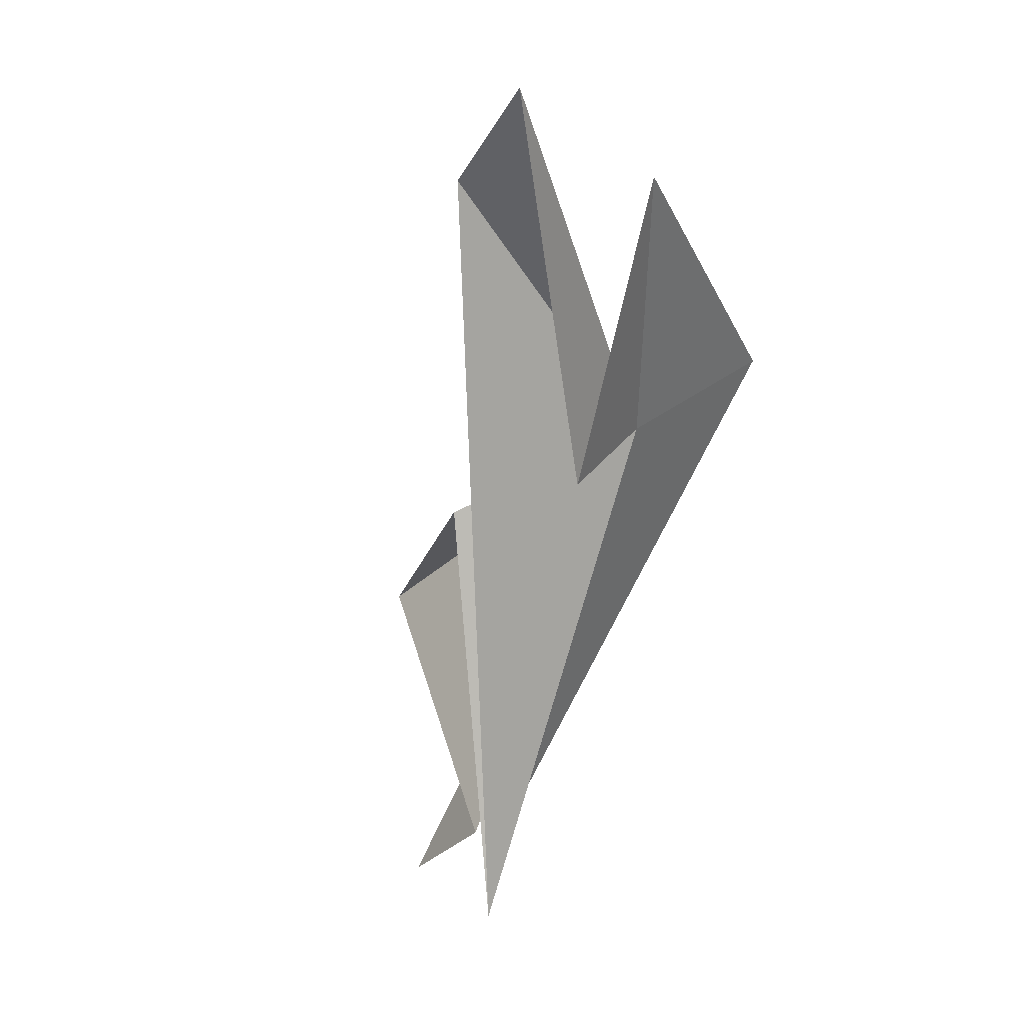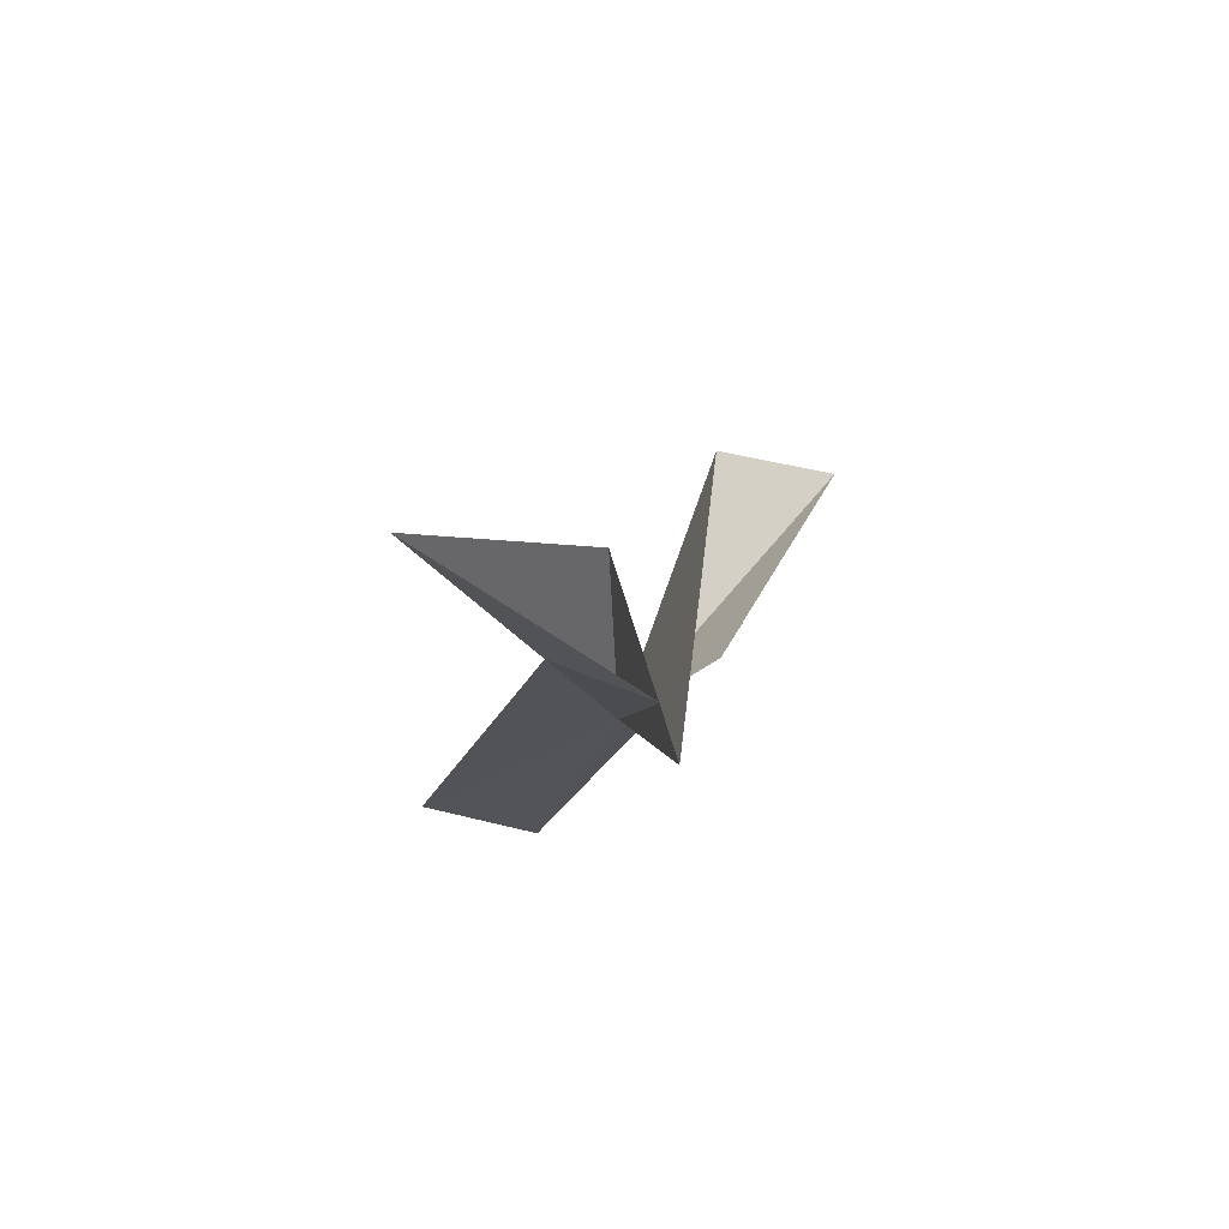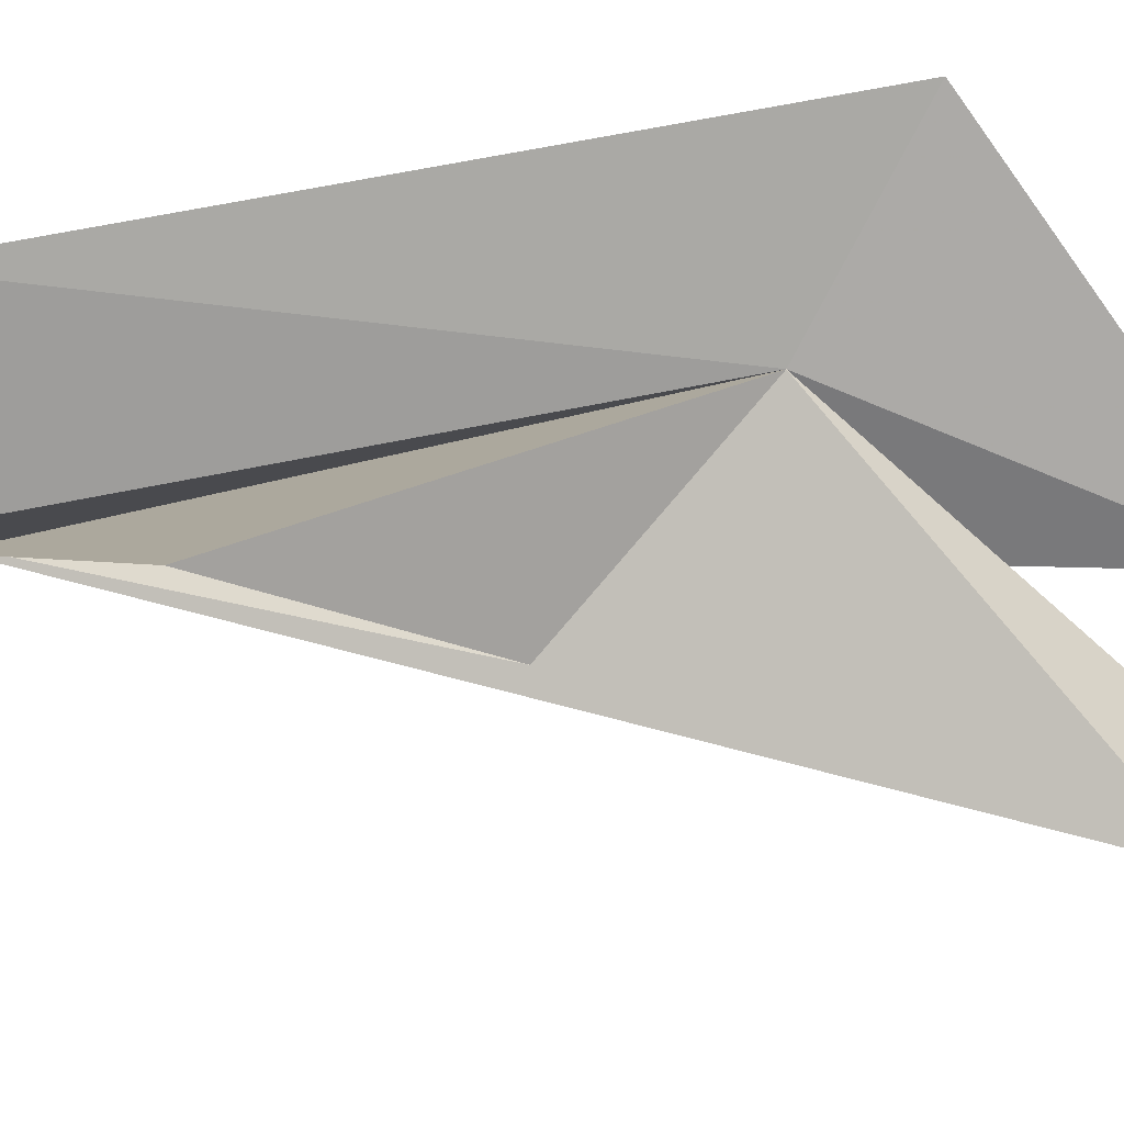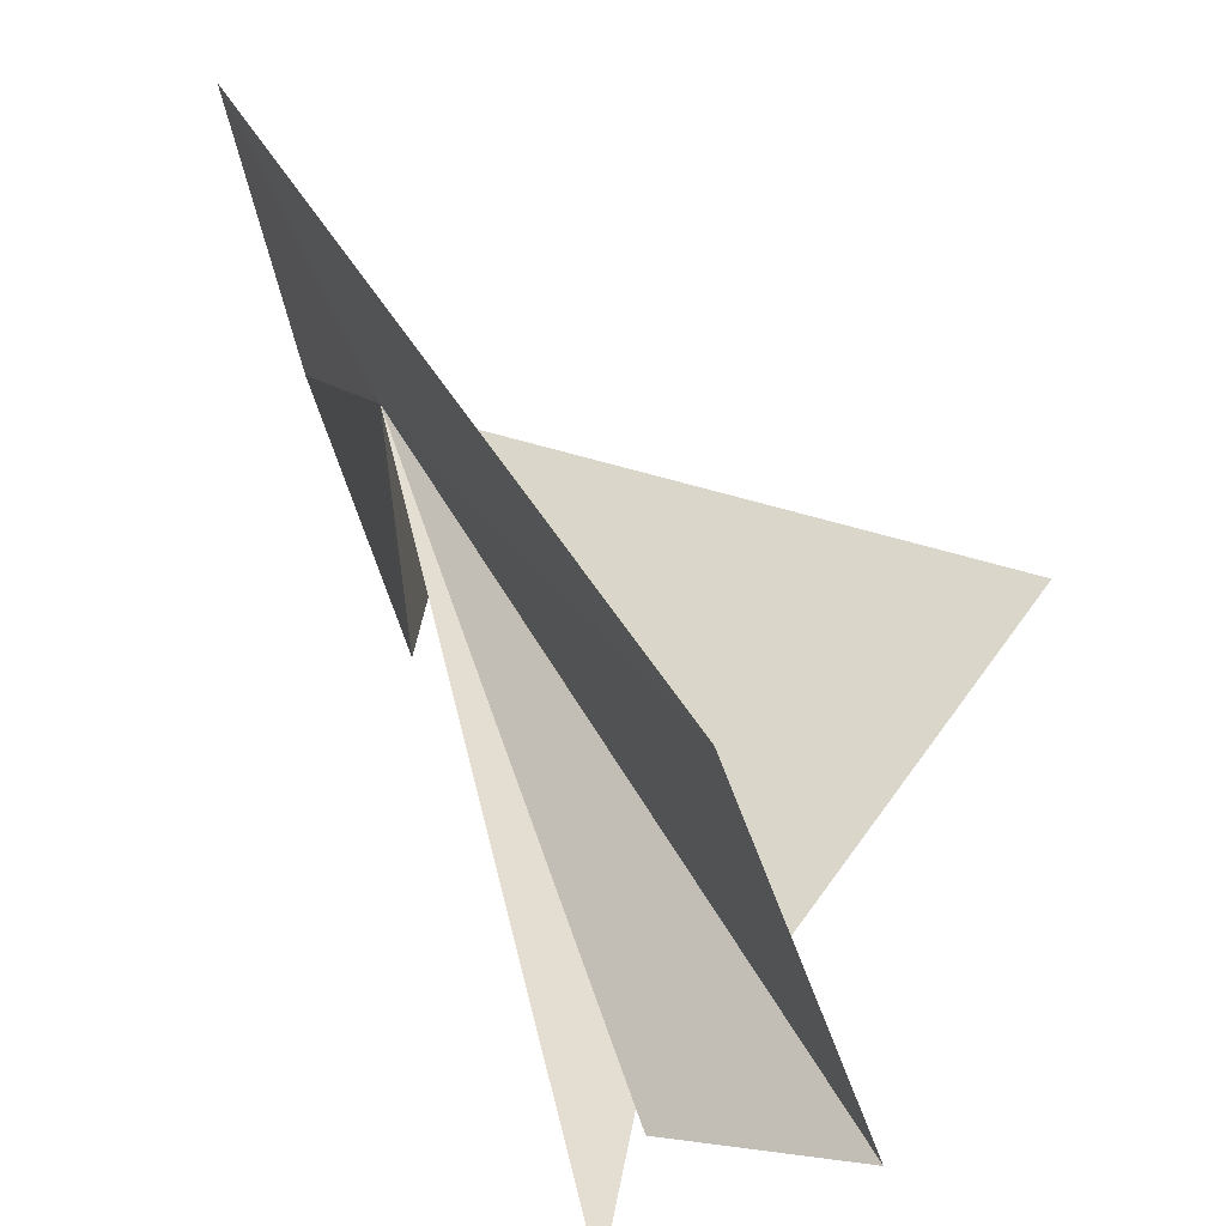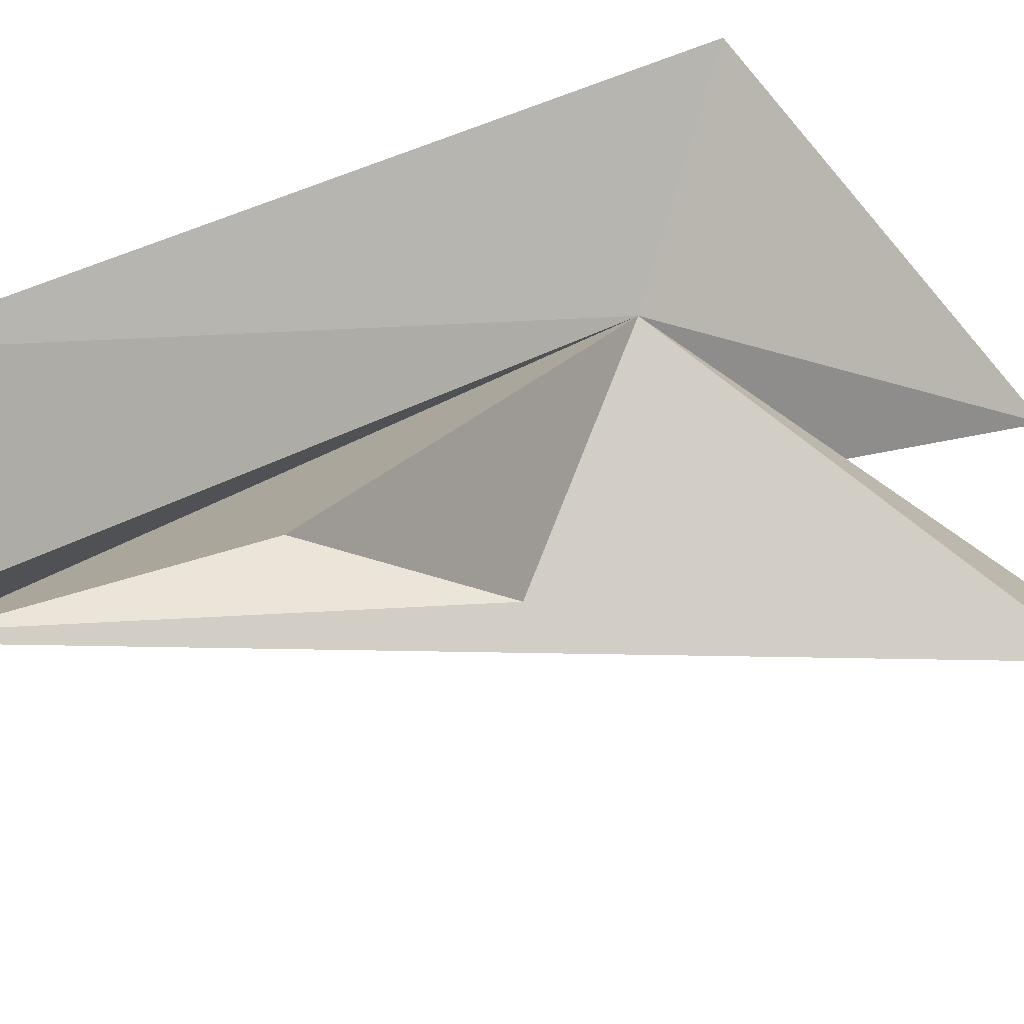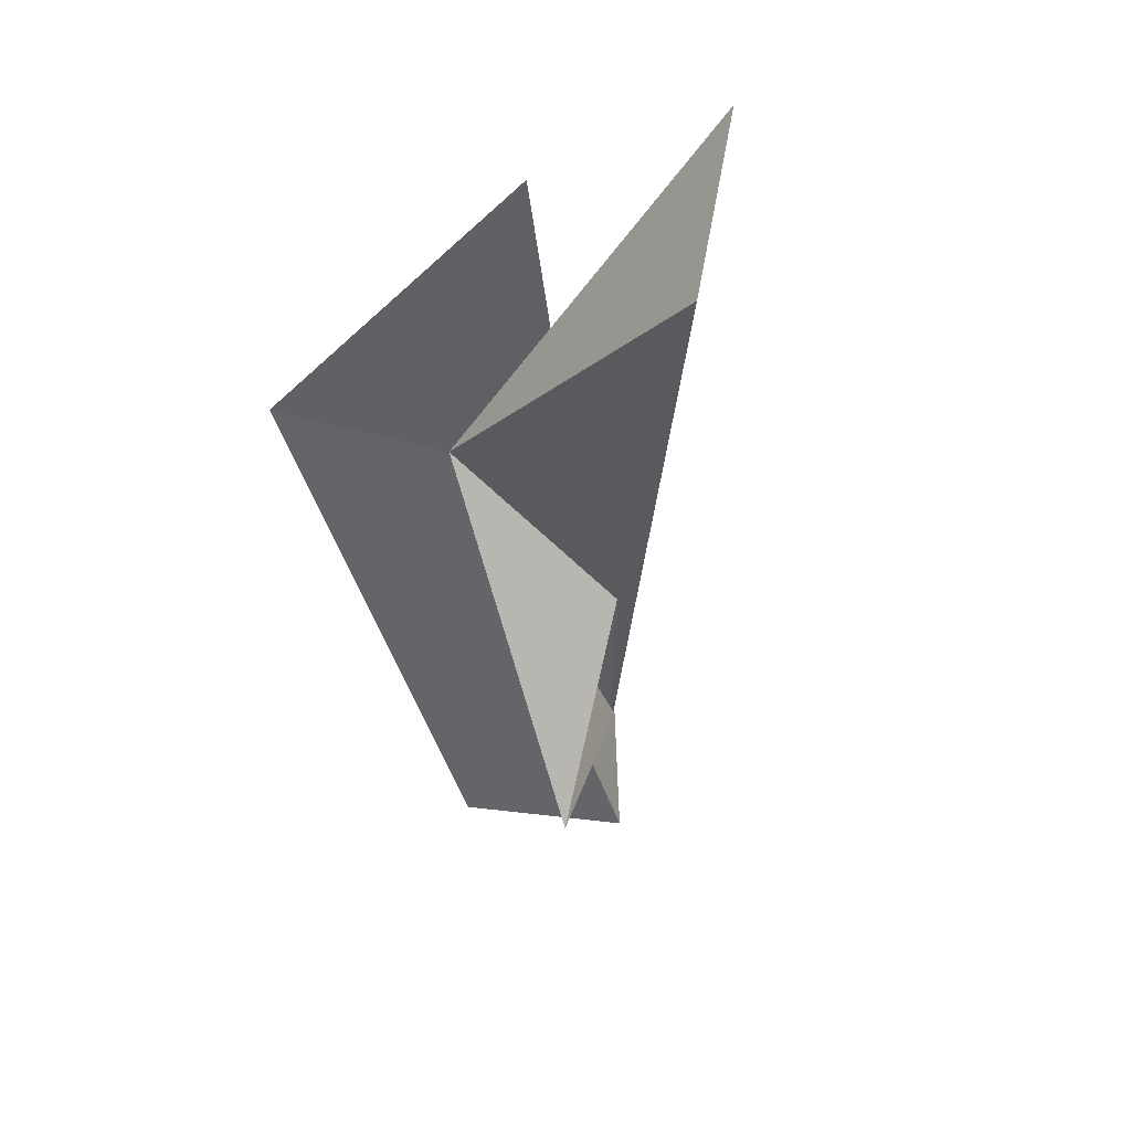
<metadata>
{"format":"obj","ext":"obj","renderer":"f3d","projection":"perspective","resolution":1024,"background":"white","views":[{"elev":12.1,"azim":-154.0,"up":"+Y"},{"elev":-72.2,"azim":121.7,"up":"+Y"},{"elev":34.1,"azim":107.2,"up":"+Z"},{"elev":29.2,"azim":0.9,"up":"+Z"},{"elev":27.6,"azim":83.5,"up":"+Z"},{"elev":60.8,"azim":63.8,"up":"+Y"}]}
</metadata>
<code>
v -210.7 -2.344 99.68
v -211 -0.9956 99.09
v -211.1 -2.042 100.4
v -209.9 -4.578 100
v -209.5 -4.898 99.28
v -210 -4.534 99.08
v -210.6 -2.548 99.08
v -210.1 -1.016 98.73
v -210.6 -0.5776 98.29
v -210.1 -4.998 99.07
v -209.8 -2.788 99.2
v -209.1 -3.48 99.82
f 1 3 2
f 1 4 3
f 1 5 4
f 1 6 5
f 1 2 7
f 1 9 8
f 1 7 9
f 1 8 10
f 1 10 11
f 1 11 12
f 1 12 6

</code>
